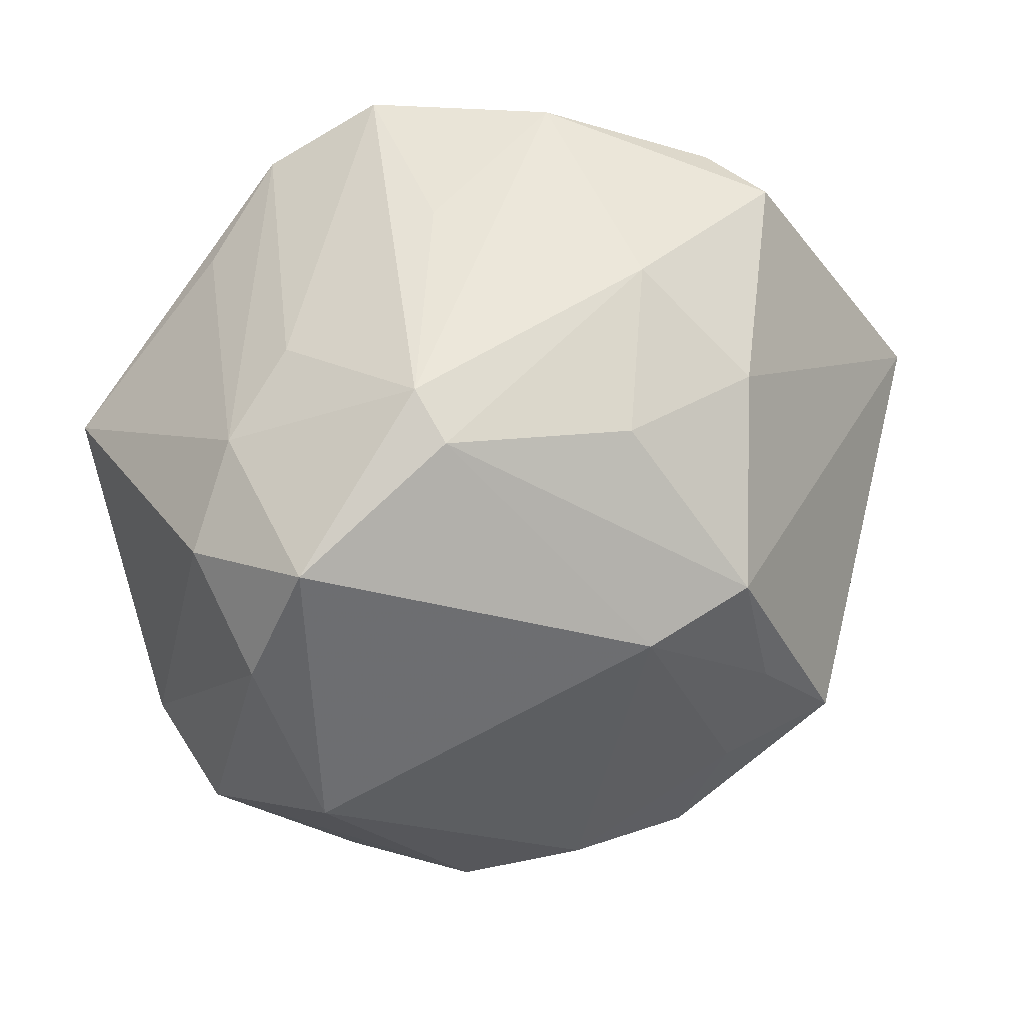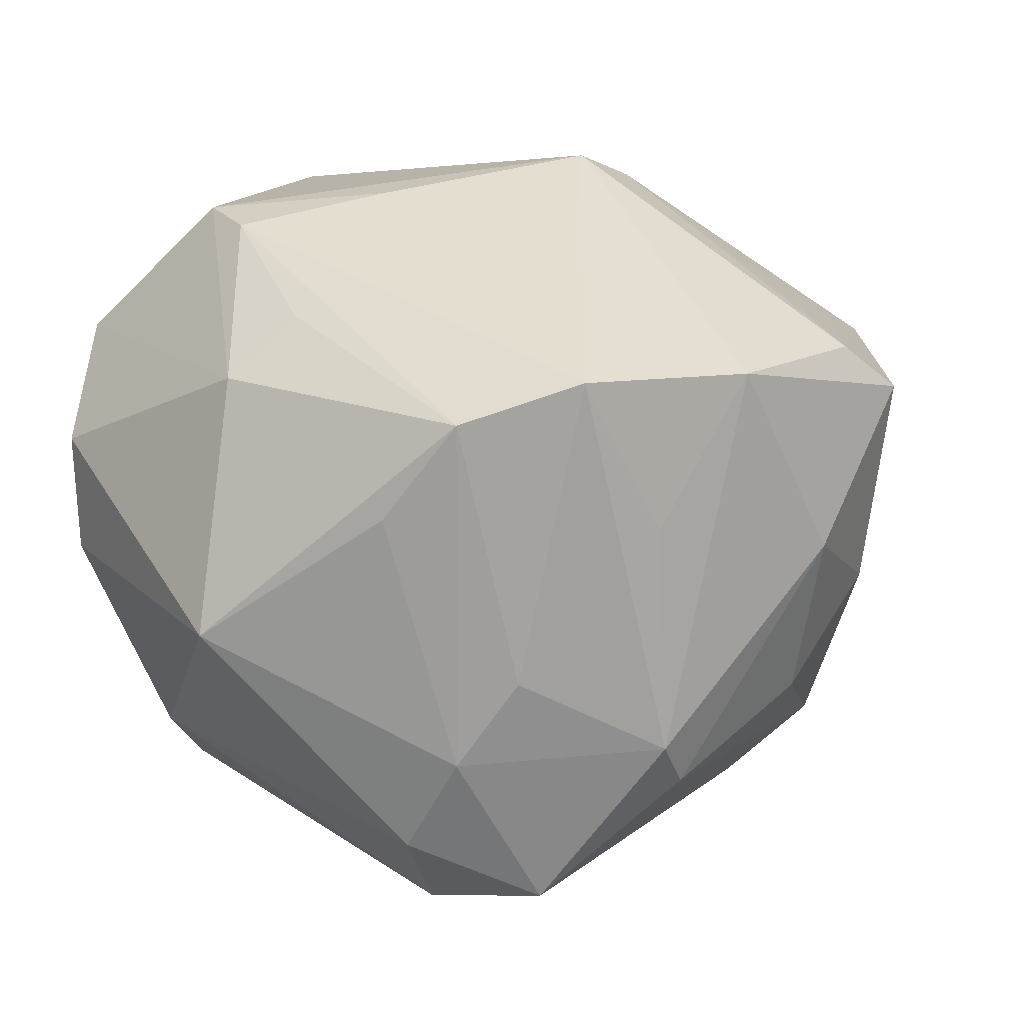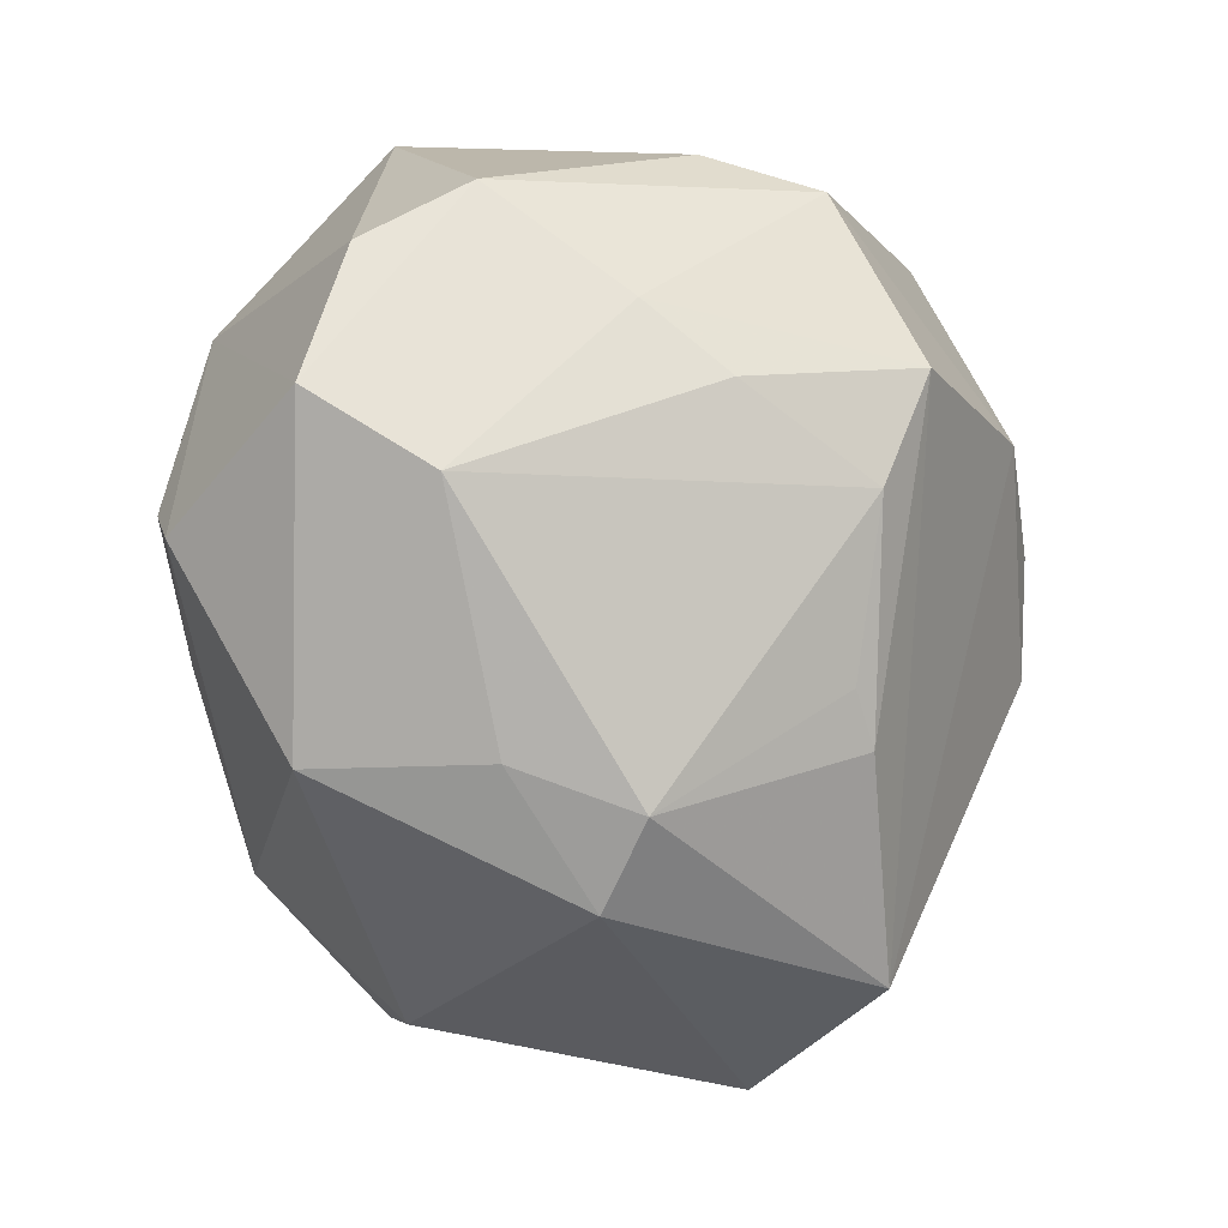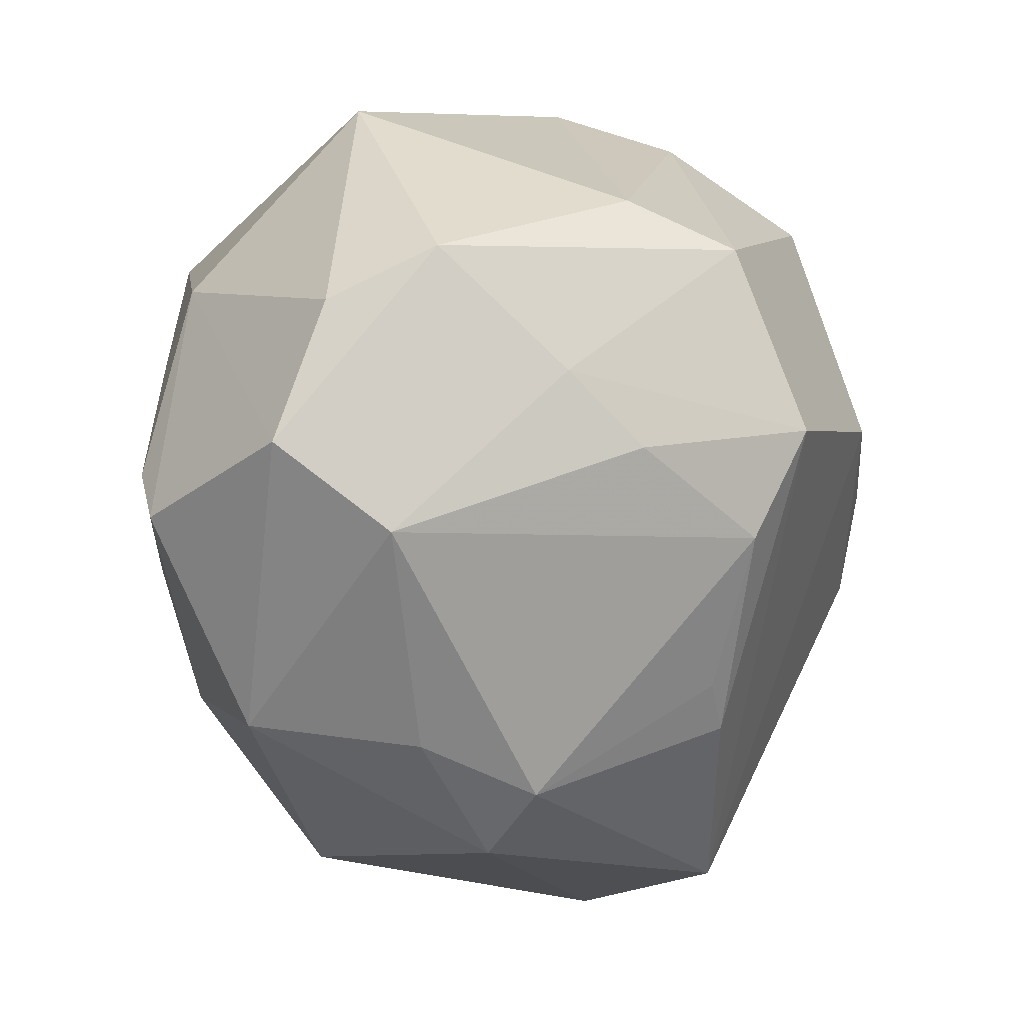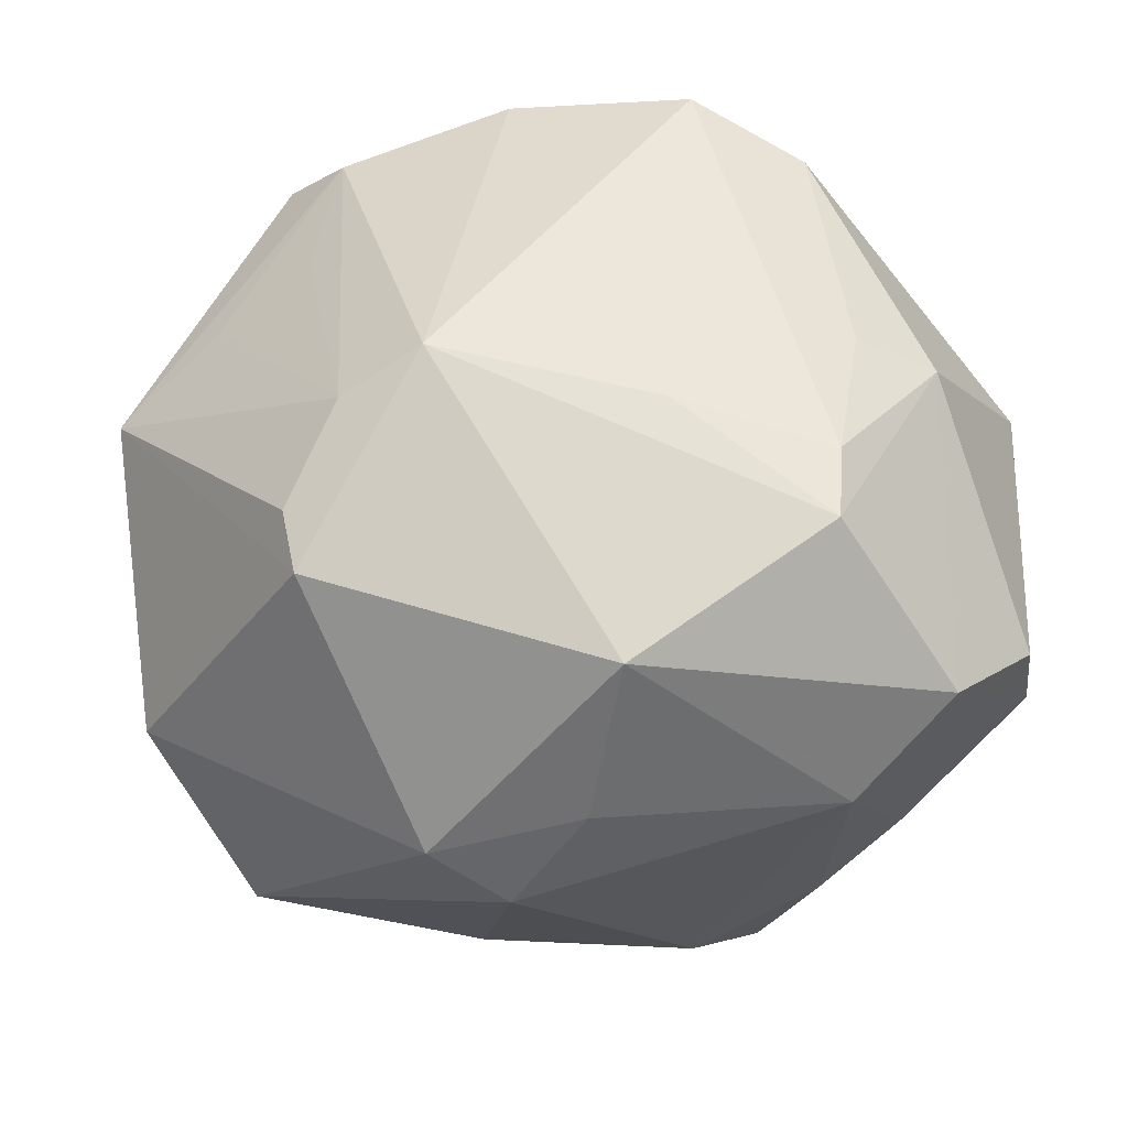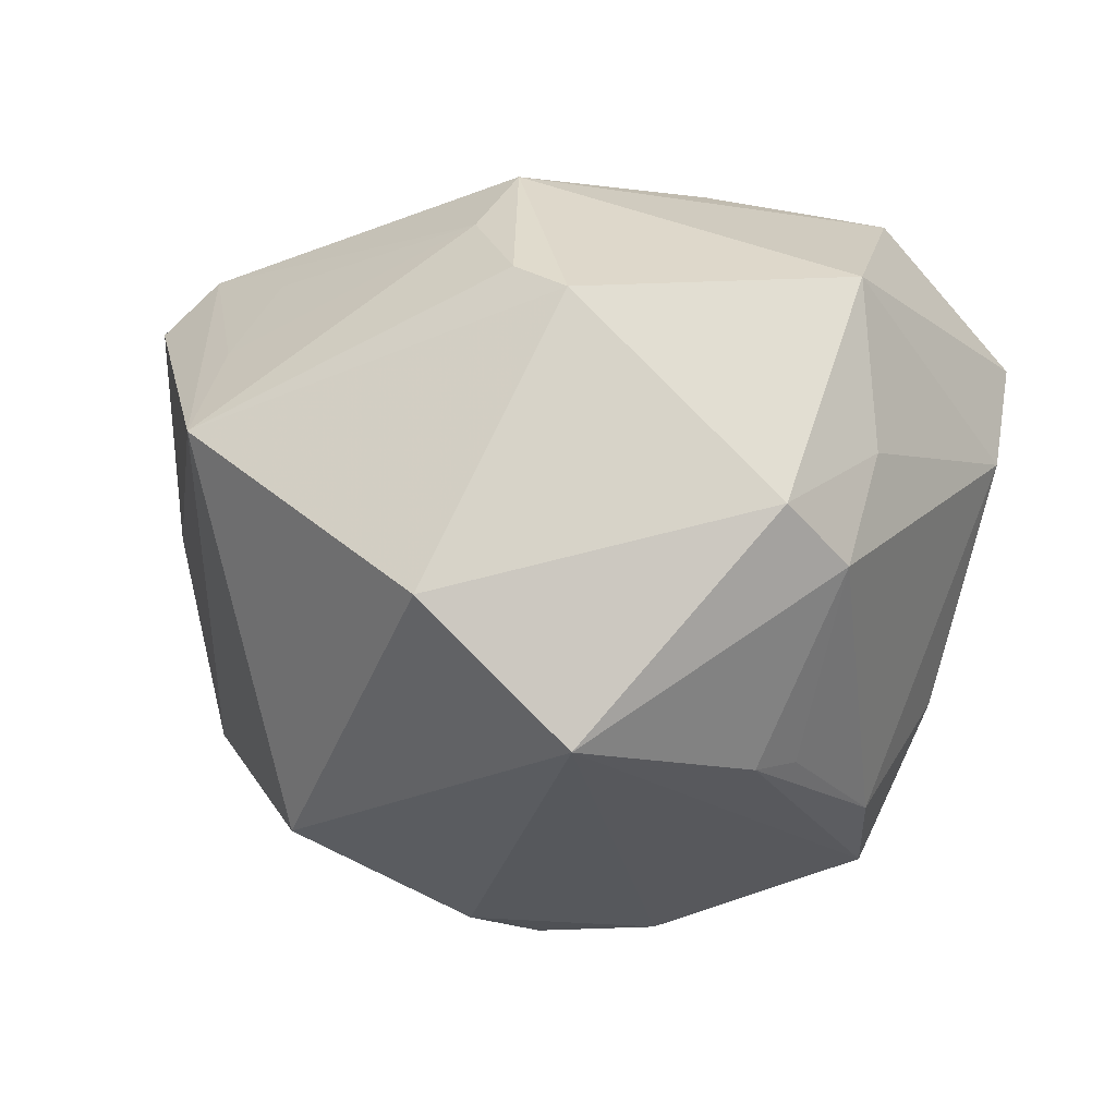
<metadata>
{"format":"obj","ext":"obj","renderer":"f3d","projection":"perspective","resolution":1024,"background":"white","views":[{"elev":74.8,"azim":172.4,"up":"+Y"},{"elev":39.3,"azim":146.7,"up":"+Z"},{"elev":-73.0,"azim":100.7,"up":"+Y"},{"elev":-54.3,"azim":95.1,"up":"+Y"},{"elev":-44.8,"azim":-4.5,"up":"+Y"},{"elev":-2.1,"azim":-45.8,"up":"+Z"}]}
</metadata>
<code>
v 0.02975 0.02416 0.02704
v 0.005028 0.04816 -0.006751
v 0.0483 0.0139 0.0114
v 0.004506 -0.01638 0.03925
v 0.008778 -0.004185 -0.04649
v 0.02421 0.01811 -0.04028
v -0.02408 0.009653 -0.0382
v -0.04321 0.01227 0.01934
v -0.03702 0.008447 -0.03351
v -0.0288 -0.01222 0.03273
v 0.02117 0.0261 0.03771
v -0.03336 0.01473 0.0281
v 0.03562 -0.02727 -0.01212
v 0.02734 -0.03116 -0.01975
v -0.003202 -0.03587 -0.02562
v 0.04816 -0.01972 0.001062
v -0.03034 0.03682 -1.316e-05
v -0.05383 0.005921 0.009772
v -0.004996 0.001556 -0.04633
v -0.01798 -0.0003795 -0.04378
v -0.02905 0.0192 -0.031
v 0.0391 -0.01015 -0.03169
v -0.03544 -0.03313 -0.02385
v 0.02914 0.03773 -5.44e-06
v -0.01725 -0.0463 0.001525
v -0.0156 0.04279 -0.00638
v -0.02678 0.03322 -0.02356
v -0.01969 0.04151 0.01276
v -0.03647 0.03259 0.0237
v 0.02186 -0.02126 0.03813
v 0.03547 -0.03681 0.01975
v 0.02152 -0.02932 0.03625
v 0.002825 0.03905 0.0237
v 0.04548 -0.02494 0.0134
v -0.03059 0.02977 0.03016
v -0.02043 -0.01053 0.03922
v 0.02309 -0.02395 -0.03813
v 0.02258 0.04516 -0.01874
v -0.008108 -0.04711 -0.004781
v 0.02975 0.03257 -0.02599
v 0.02492 -0.002876 0.03683
v -0.03205 -0.02929 0.02403
v -0.01498 0.03288 -0.02881
v 0.03443 -0.002011 0.0322
v 0.01437 -0.03176 -0.03144
v 0.008089 0.03149 0.04144
v 0.007621 0.04827 -0.0002087
v -0.03368 -0.02298 0.0266
v 0.03457 0.03537 -0.01184
v 0.02613 -0.04189 0.007858
v 0.02147 0.03879 0.009504
v 0.04456 -0.006562 -0.01993
v -0.009861 -0.03573 -0.02631
v -0.01207 0.03441 0.03642
v 0.0007807 -0.04213 0.02709
v -0.001098 -0.0456 0.007599
v -0.0483 -0.02352 -0.007989
f 30 46 4
f 6 22 5
f 6 40 22
f 22 40 52
f 23 25 57
f 18 9 57
f 57 9 23
f 50 31 55
f 39 25 23
f 37 23 5
f 5 22 37
f 2 26 28
f 28 26 17
f 16 31 50
f 16 34 31
f 22 52 16
f 3 34 16
f 16 52 3
f 46 30 11
f 2 28 47
f 31 34 44
f 44 34 3
f 3 11 44
f 19 6 5
f 40 6 38
f 2 47 38
f 38 47 24
f 32 55 31
f 31 44 32
f 32 44 30
f 32 30 4
f 25 55 42
f 42 57 25
f 18 57 42
f 53 39 23
f 15 39 53
f 23 37 53
f 56 55 25
f 25 39 56
f 50 55 56
f 56 39 50
f 29 17 18
f 29 28 17
f 50 14 13
f 13 16 50
f 22 16 13
f 13 37 22
f 14 37 13
f 3 24 1
f 1 11 3
f 24 11 1
f 51 47 46
f 24 47 51
f 46 11 51
f 51 11 24
f 54 47 28
f 28 29 54
f 41 11 30
f 30 44 41
f 41 44 11
f 23 9 20
f 5 23 20
f 20 19 5
f 49 24 3
f 49 38 24
f 40 38 49
f 3 52 49
f 49 52 40
f 48 10 18
f 18 42 48
f 15 53 45
f 45 53 37
f 45 39 15
f 45 37 14
f 45 14 50
f 50 39 45
f 35 29 18
f 35 54 29
f 12 10 35
f 46 47 33
f 33 54 46
f 47 54 33
f 19 20 7
f 9 21 7
f 7 20 9
f 43 38 6
f 43 7 21
f 6 19 43
f 19 7 43
f 2 38 43
f 8 35 18
f 12 35 8
f 18 10 8
f 8 10 12
f 36 35 10
f 54 35 36
f 46 54 36
f 4 46 36
f 36 32 4
f 55 32 36
f 10 48 36
f 36 42 55
f 36 48 42
f 27 43 21
f 27 21 9
f 17 26 27
f 27 9 18
f 18 17 27
f 27 26 2
f 2 43 27

</code>
